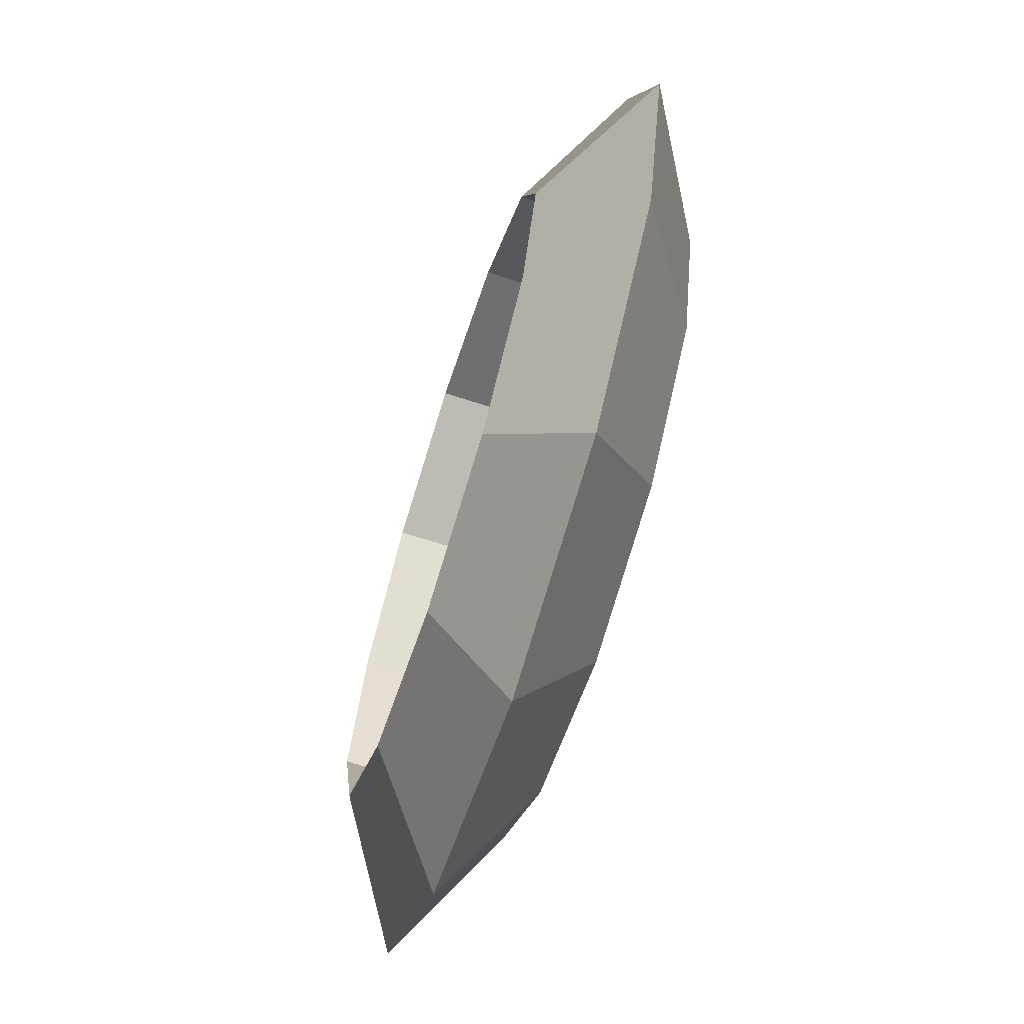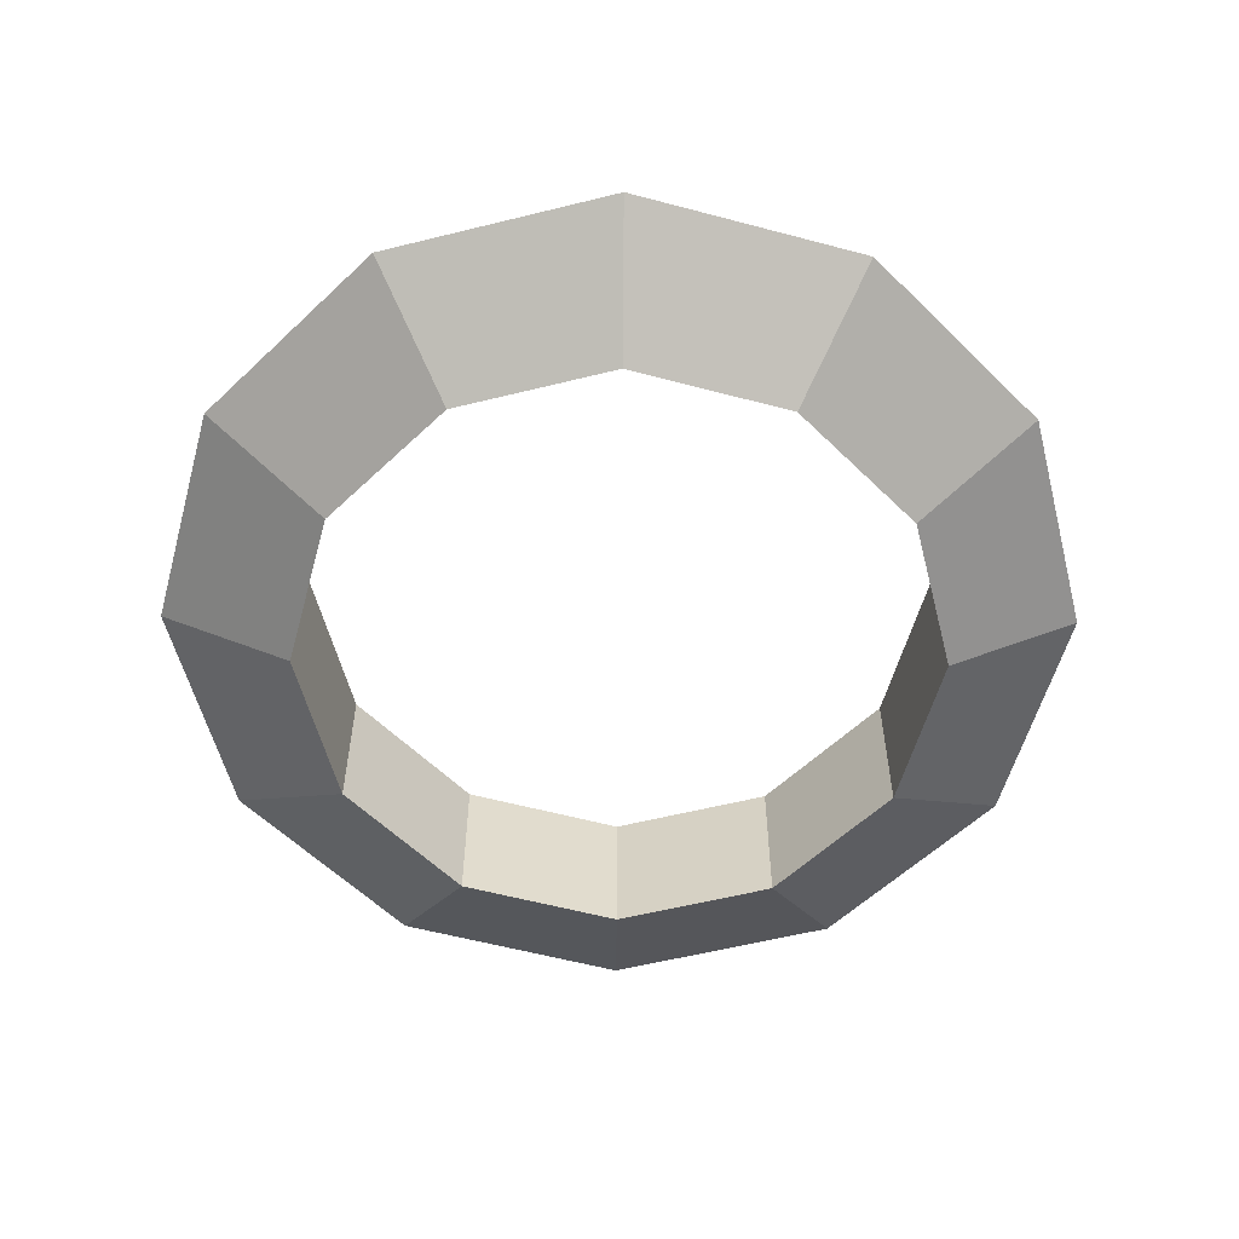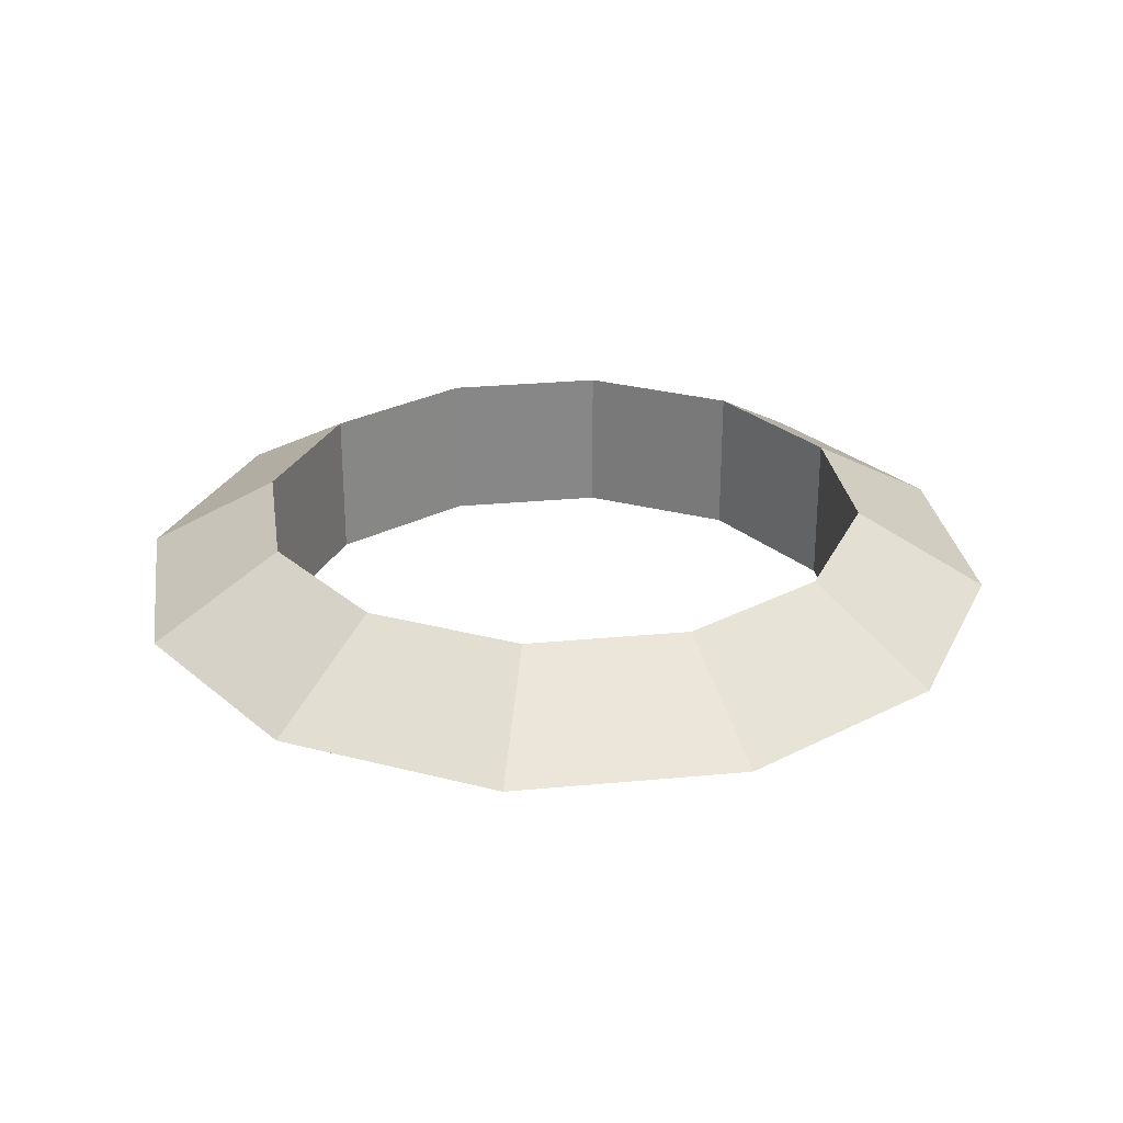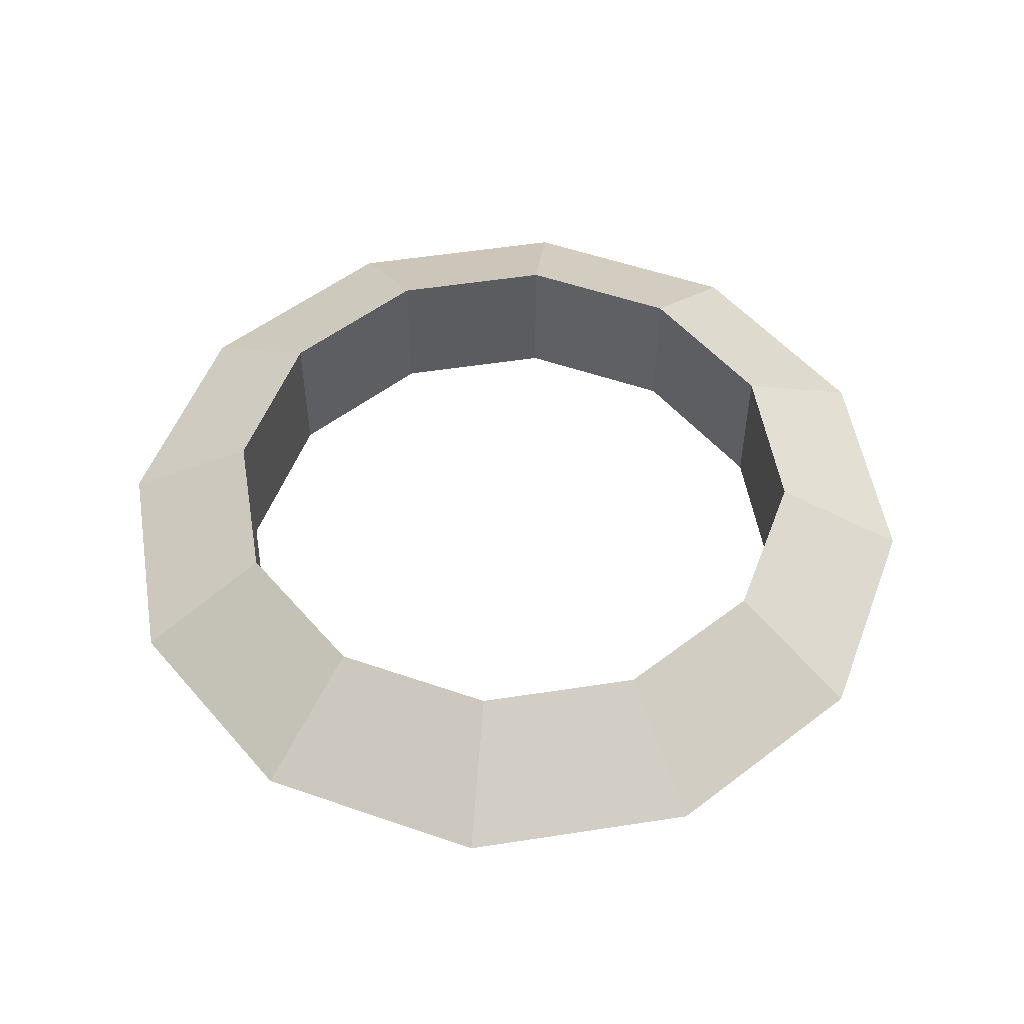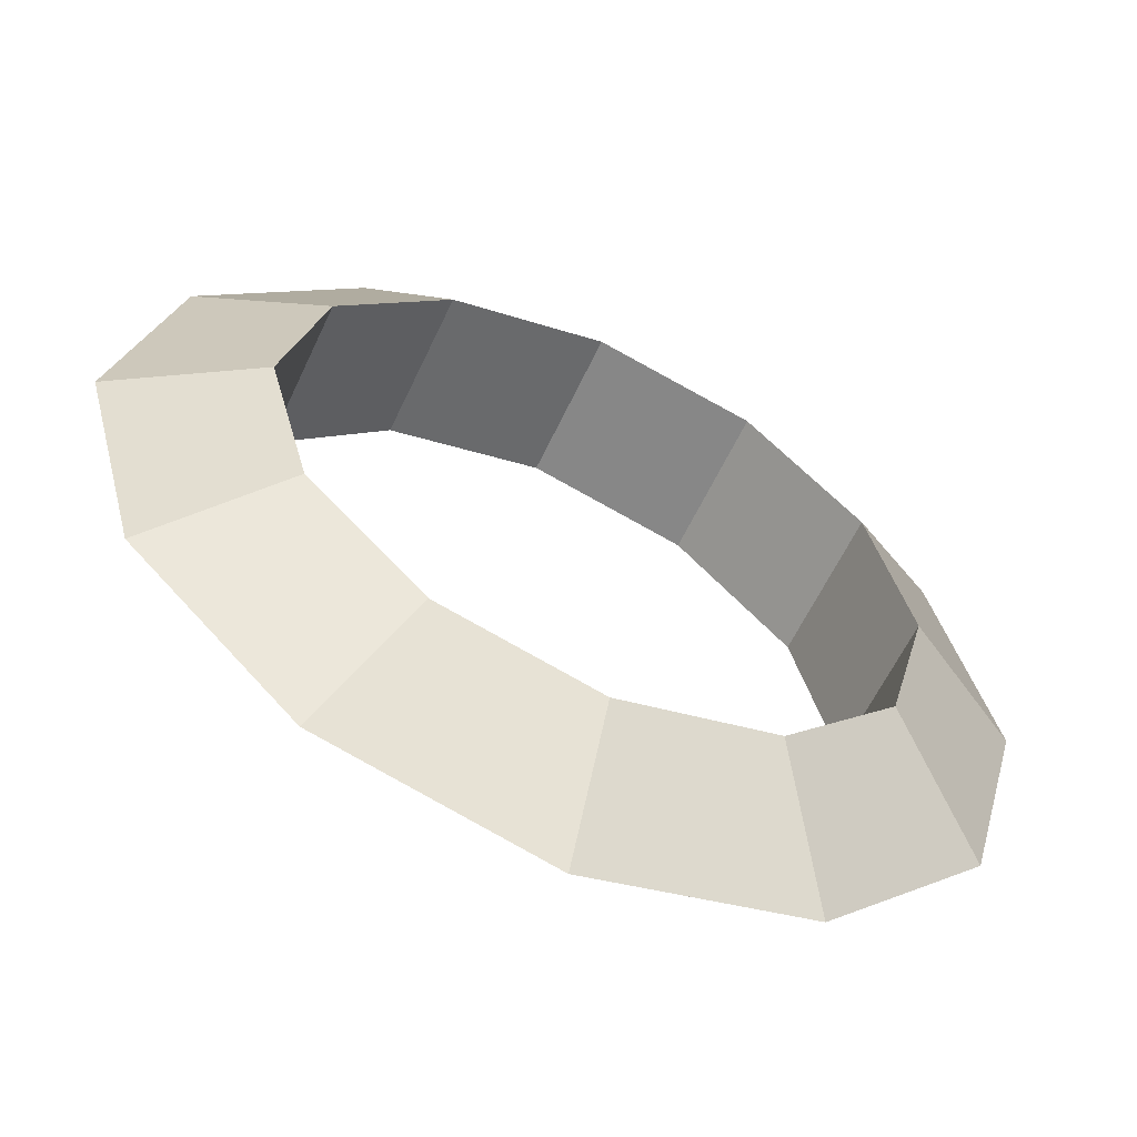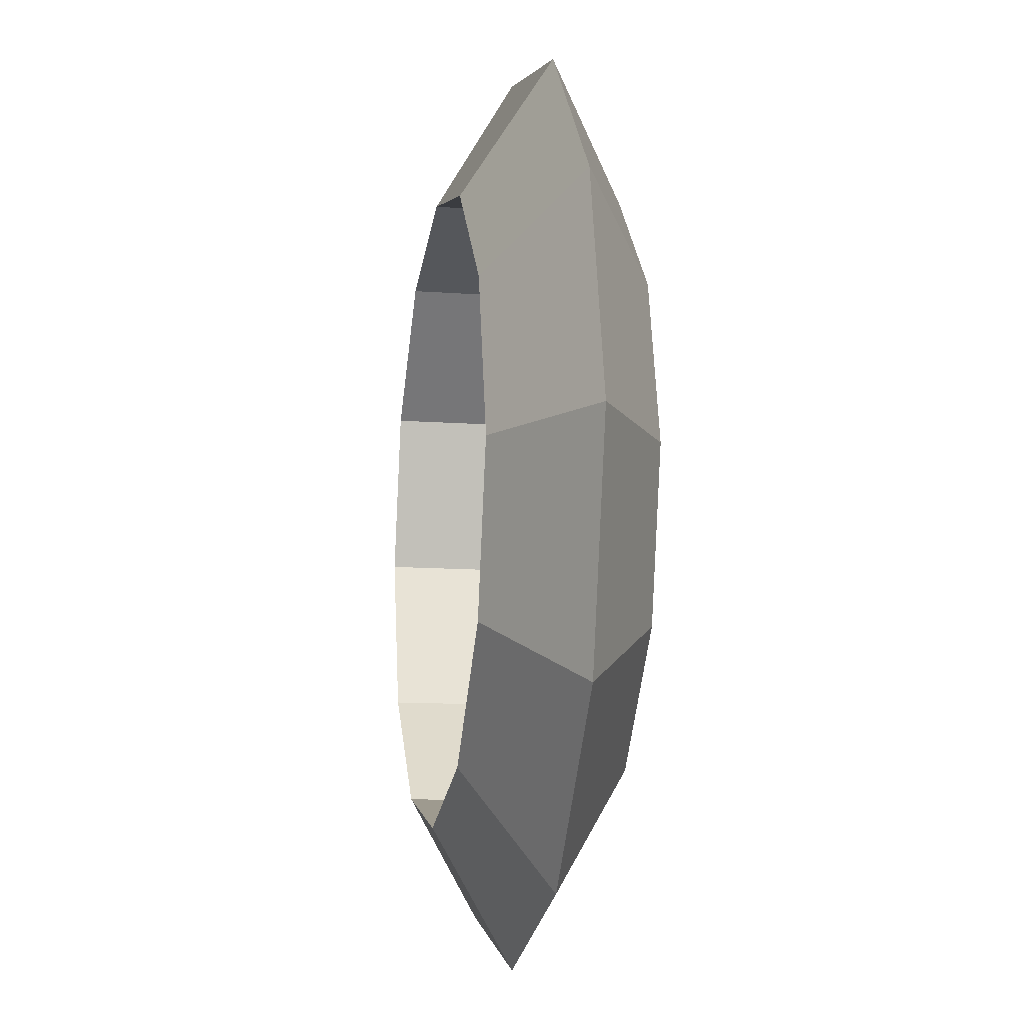
<metadata>
{"format":"obj","ext":"obj","renderer":"f3d","projection":"perspective","resolution":1024,"background":"white","views":[{"elev":-69.6,"azim":-107.9,"up":"+Z"},{"elev":-57.3,"azim":-30.5,"up":"+Y"},{"elev":28.0,"azim":-83.2,"up":"+Y"},{"elev":52.6,"azim":-54.5,"up":"+Y"},{"elev":-59.0,"azim":155.3,"up":"+Z"},{"elev":-11.9,"azim":-99.9,"up":"+Z"}]}
</metadata>
<code>
o Torus
v 1.25 0 0
v 0.875 0.2165 0
v 0.875 -0.2165 0
v 1.083 0 -0.625
v 0.7578 0.2165 -0.4375
v 0.7578 -0.2165 -0.4375
v 0.625 0 -1.083
v 0.4375 0.2165 -0.7578
v 0.4375 -0.2165 -0.7578
v 0 0 -1.25
v 0 0.2165 -0.875
v 0 -0.2165 -0.875
v -0.625 0 -1.083
v -0.4375 0.2165 -0.7578
v -0.4375 -0.2165 -0.7578
v -1.083 0 -0.625
v -0.7578 0.2165 -0.4375
v -0.7578 -0.2165 -0.4375
v -1.25 0 -0
v -0.875 0.2165 -0
v -0.875 -0.2165 -0
v -1.083 0 0.625
v -0.7578 0.2165 0.4375
v -0.7578 -0.2165 0.4375
v -0.625 0 1.083
v -0.4375 0.2165 0.7578
v -0.4375 -0.2165 0.7578
v 0 0 1.25
v 0 0.2165 0.875
v 0 -0.2165 0.875
v 0.625 0 1.083
v 0.4375 0.2165 0.7578
v 0.4375 -0.2165 0.7578
v 1.083 0 0.625
v 0.7578 0.2165 0.4375
v 0.7578 -0.2165 0.4375
f 6 3 2 5
f 12 9 8 11
f 10 7 9 12
f 15 12 11 14
f 13 10 12 15
f 20 17 16 19
f 17 14 13 16
f 18 15 14 17
f 16 13 15 18
f 23 22 25 26
f 21 18 17 20
f 19 16 18 21
f 22 19 21 24
f 23 20 19 22
f 25 22 24 27
f 24 21 20 23
f 27 24 23 26
f 30 27 26 29
f 29 26 25 28
f 35 32 31 34
f 28 25 27 30
f 32 29 28 31
f 31 28 30 33
f 33 30 29 32
f 36 33 32 35
f 31 33 36 34
f 3 1 34 36
f 1 2 35 34
f 7 4 6 9
f 9 6 5 8
f 2 3 36 35
f 5 2 1 4
f 8 5 4 7
f 4 1 3 6
f 14 11 10 13
f 11 8 7 10

</code>
